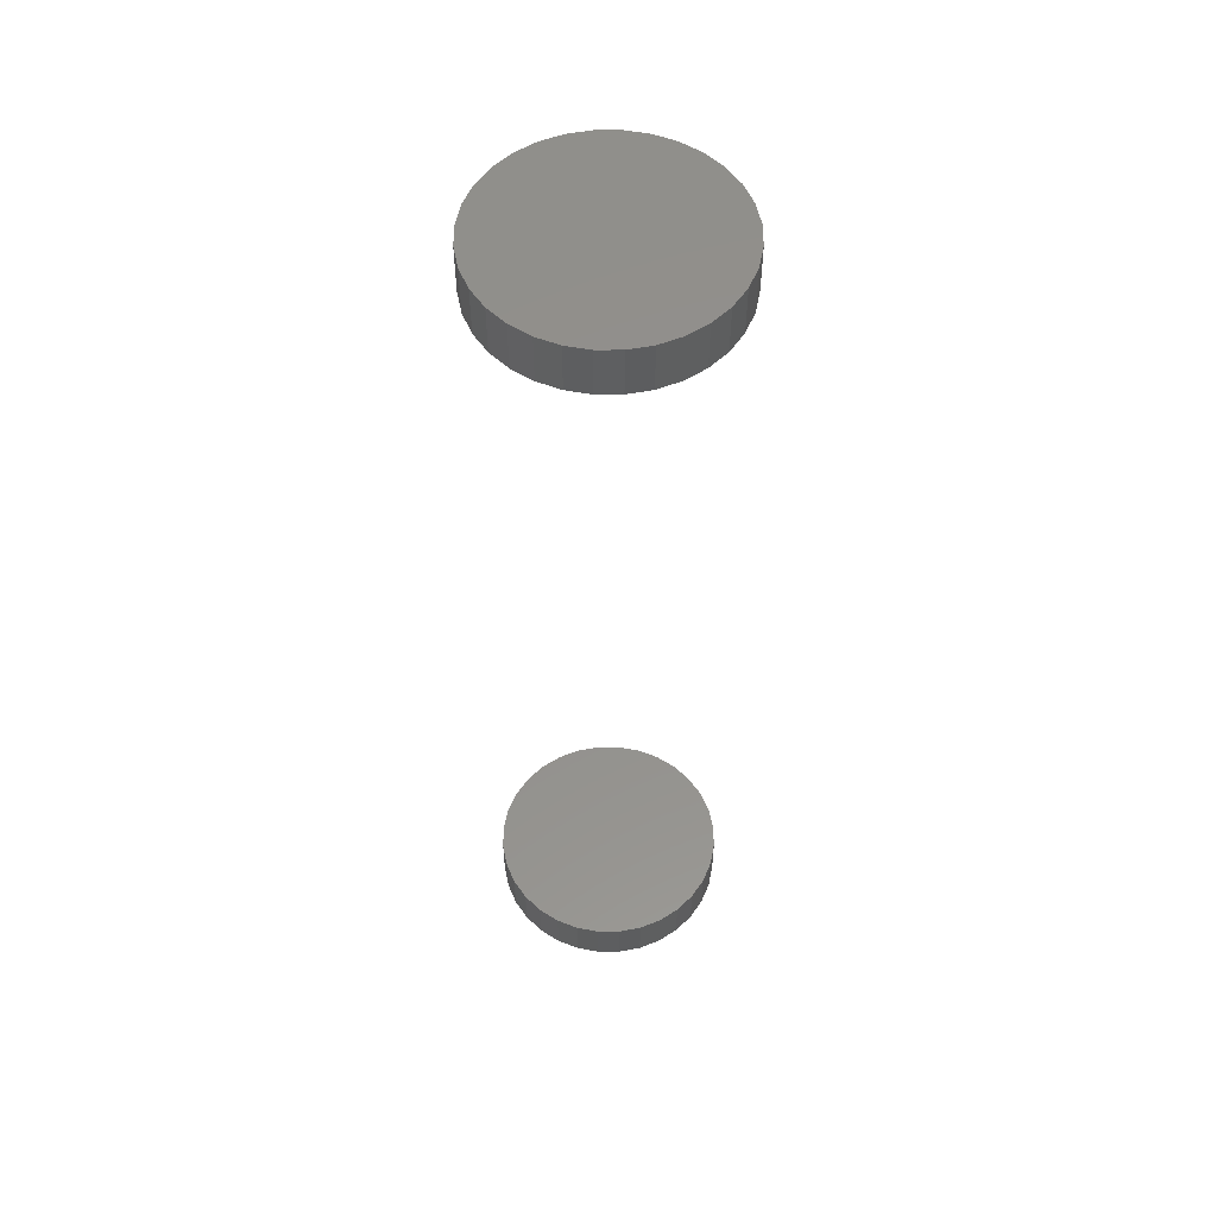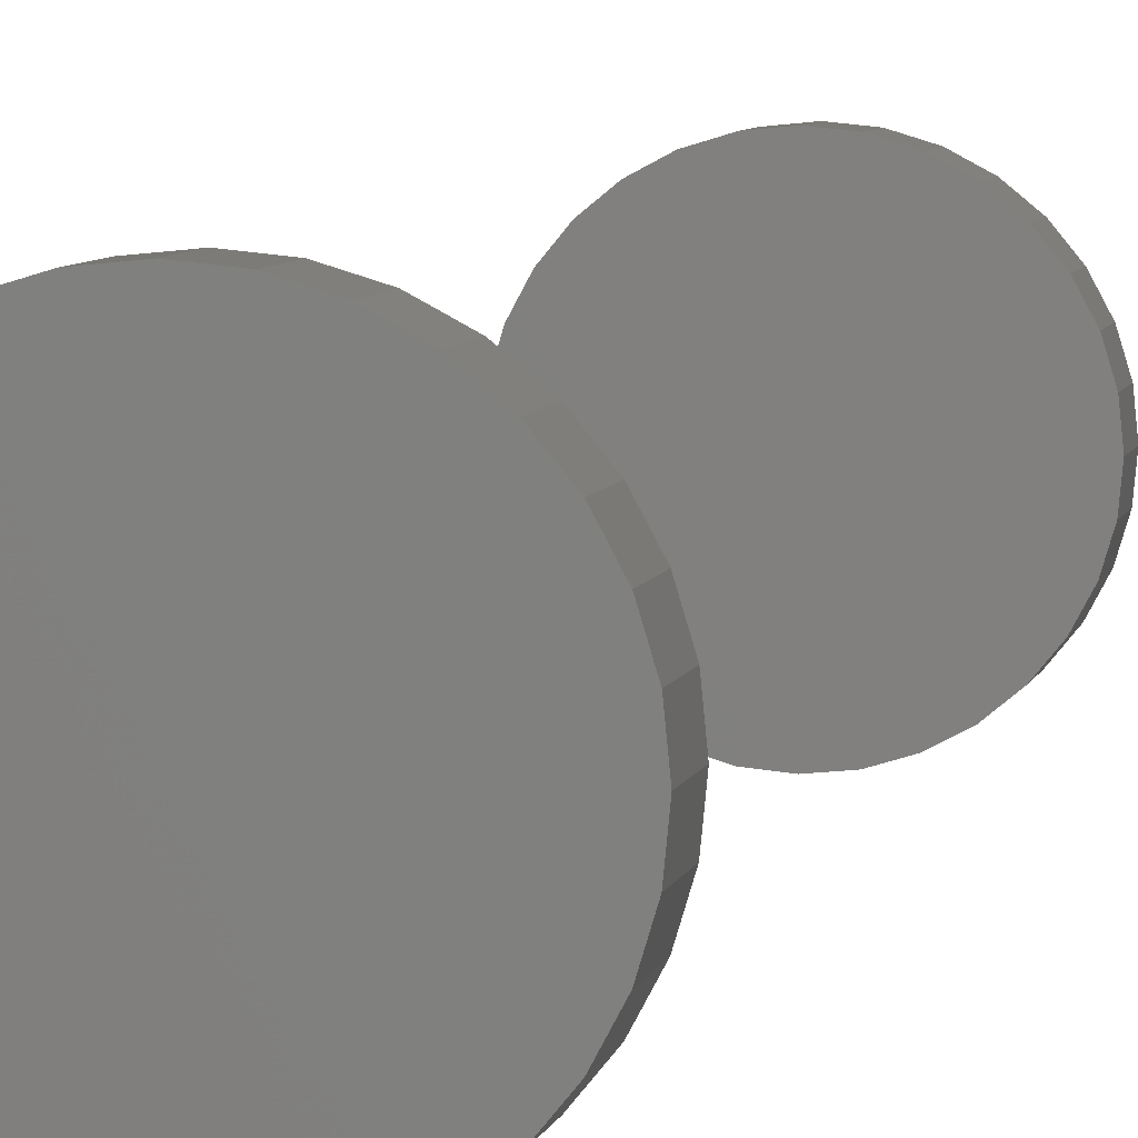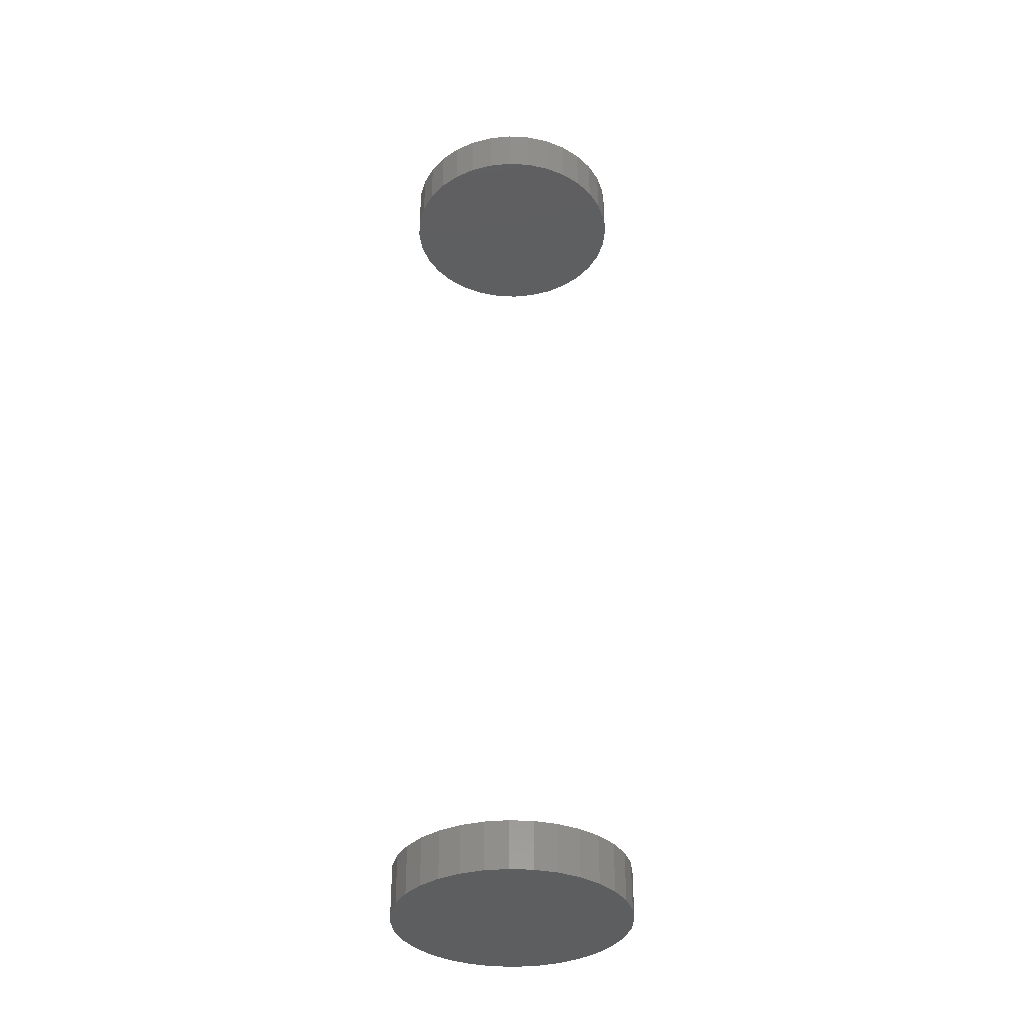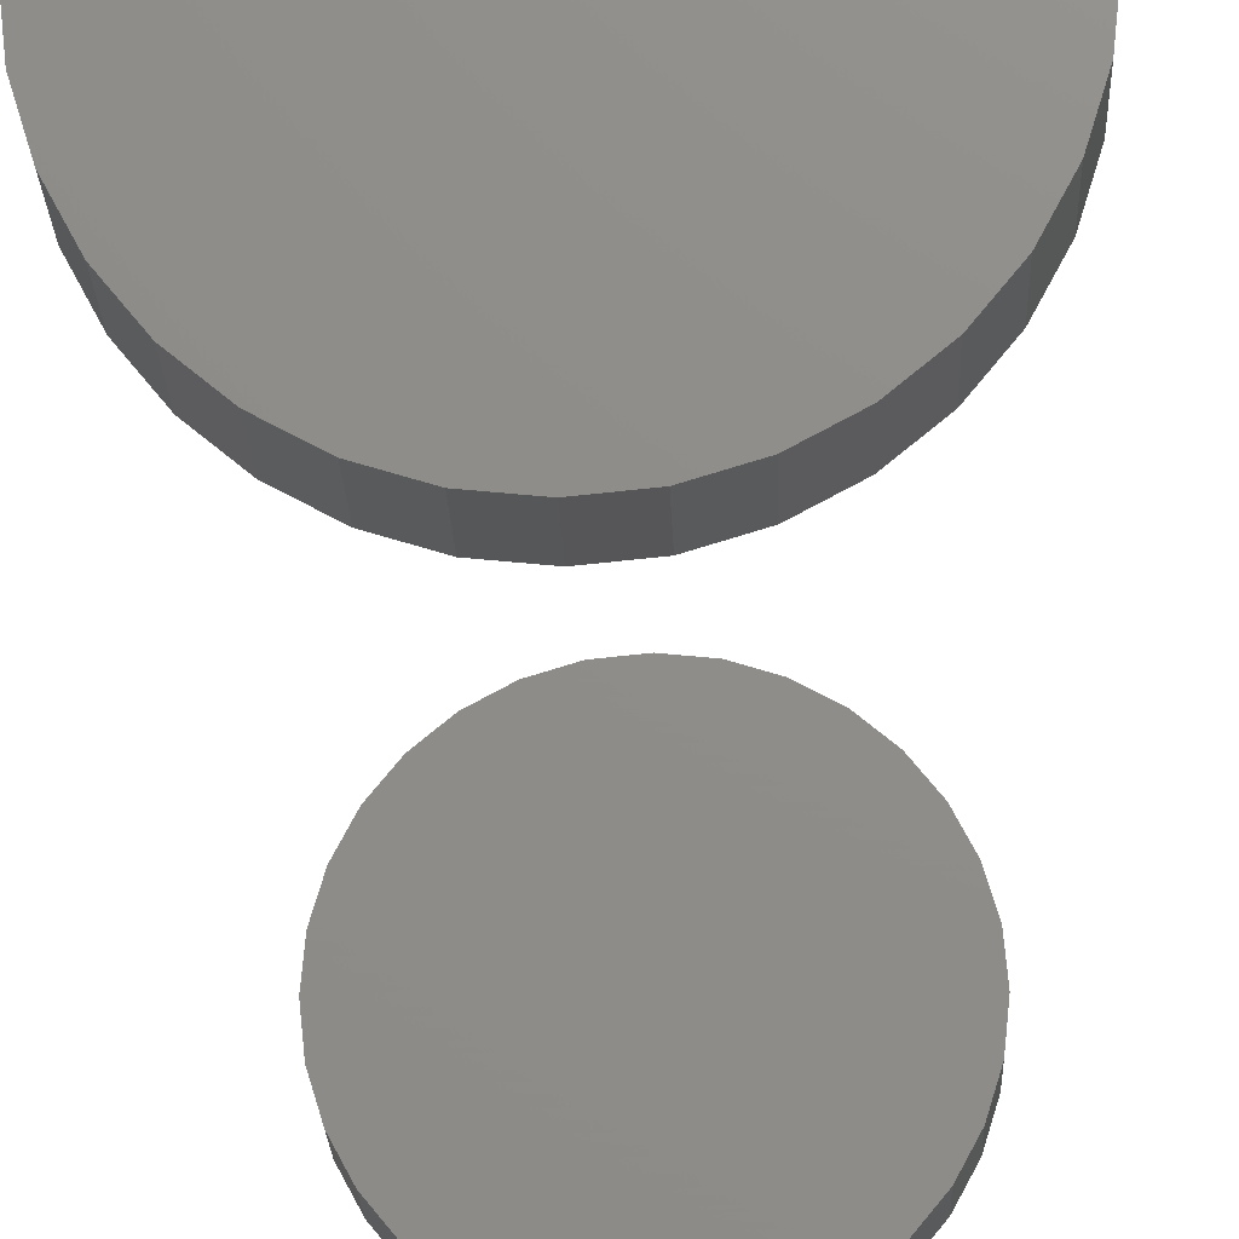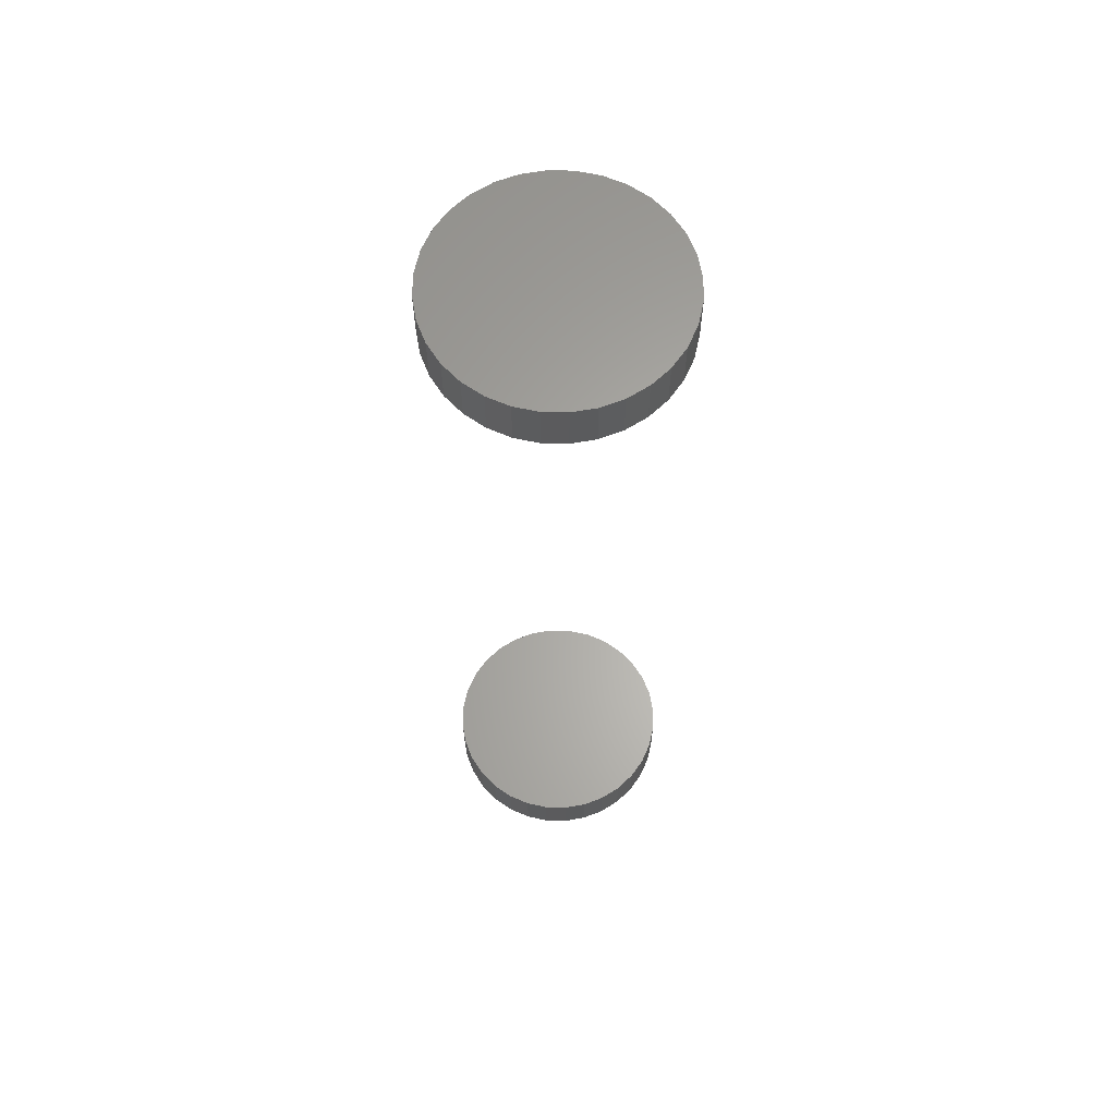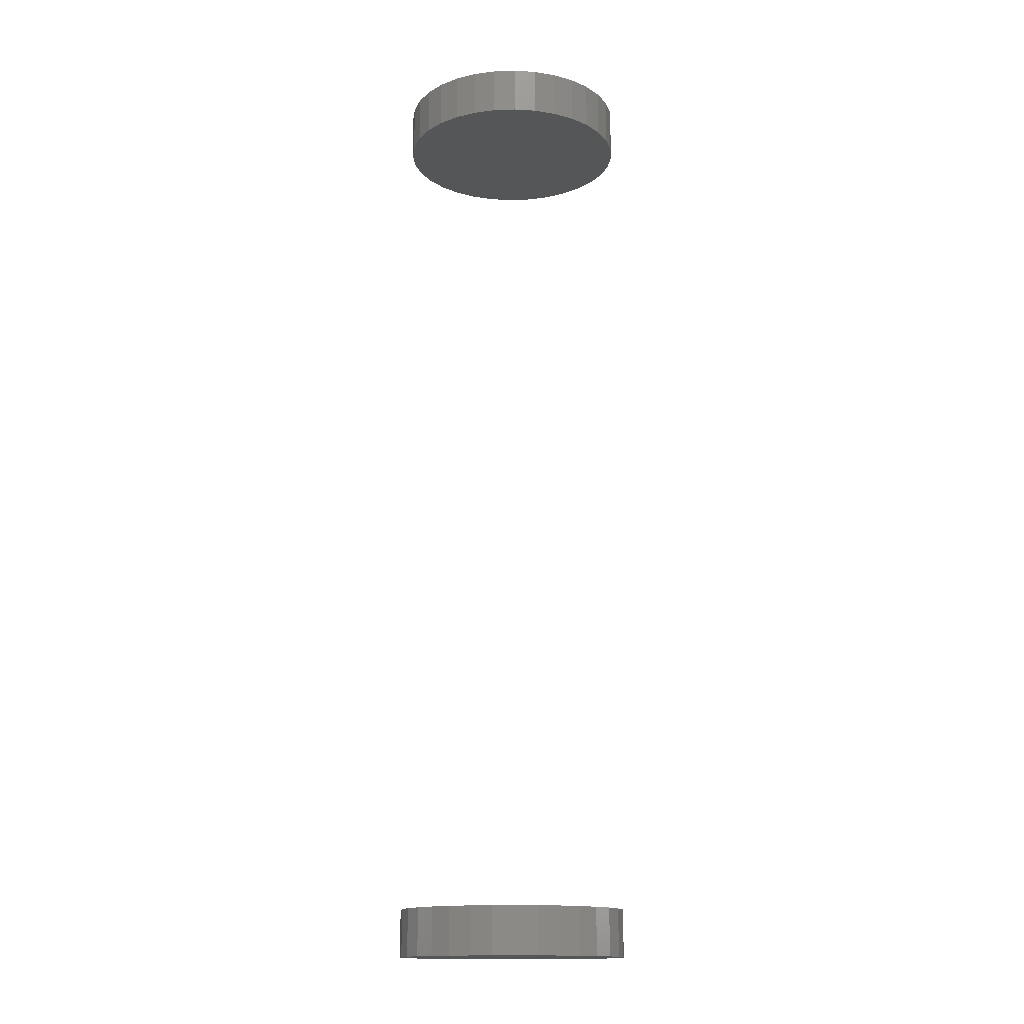
<metadata>
{"format":"stl","ext":"stl","renderer":"f3d","projection":"perspective","resolution":1024,"background":"white","views":[{"elev":54.4,"azim":16.7,"up":"+Z"},{"elev":5.7,"azim":-169.0,"up":"+Y"},{"elev":-35.9,"azim":102.7,"up":"+Z"},{"elev":-16.5,"azim":-178.5,"up":"+Y"},{"elev":63.3,"azim":108.1,"up":"+Z"},{"elev":-15.2,"azim":-57.8,"up":"+Z"}]}
</metadata>
<code>
# stl→obj: 128 verts, 248 faces
v -0.1868 2.32e-17 0.7031
v -0.1868 2.32e-17 0.7812
v -0.1832 0.03696 0.7031
v -0.1832 0.03696 0.7812
v -0.1724 0.07251 0.7031
v -0.1724 0.07251 0.7812
v -0.1549 0.1053 0.7031
v -0.1549 0.1053 0.7812
v -0.1313 0.134 0.7031
v -0.1313 0.134 0.7812
v -0.1026 0.1575 0.7031
v -0.1026 0.1575 0.7812
v -0.06988 0.1751 0.7031
v -0.06988 0.1751 0.7812
v -0.03433 0.1858 0.7031
v -0.03433 0.1858 0.7812
v 0.002632 0.1895 0.7031
v 0.002632 0.1895 0.7812
v 0.0396 0.1858 0.7031
v 0.0396 0.1858 0.7812
v 0.07514 0.1751 0.7031
v 0.07514 0.1751 0.7812
v 0.1079 0.1575 0.7031
v 0.1079 0.1575 0.7812
v 0.1366 0.134 0.7031
v 0.1366 0.134 0.7812
v 0.1602 0.1053 0.7031
v 0.1602 0.1053 0.7812
v 0.1777 0.07251 0.7031
v 0.1777 0.07251 0.7812
v 0.1885 0.03696 0.7031
v 0.1885 0.03696 0.7812
v 0.1921 -4.641e-17 0.7031
v 0.1921 0 0.7812
v -0.1868 2.32e-17 -0.7812
v -0.1868 2.32e-17 -0.7031
v -0.1832 0.03696 -0.7812
v -0.1832 0.03696 -0.7031
v -0.1724 0.07251 -0.7812
v -0.1724 0.07251 -0.7031
v -0.1549 0.1053 -0.7812
v -0.1549 0.1053 -0.7031
v -0.1313 0.134 -0.7812
v -0.1313 0.134 -0.7031
v -0.1026 0.1575 -0.7812
v -0.1026 0.1575 -0.7031
v -0.06988 0.1751 -0.7812
v -0.06988 0.1751 -0.7031
v -0.03433 0.1858 -0.7812
v -0.03433 0.1858 -0.7031
v 0.002632 0.1895 -0.7812
v 0.002632 0.1895 -0.7031
v 0.0396 0.1858 -0.7812
v 0.0396 0.1858 -0.7031
v 0.07514 0.1751 -0.7812
v 0.07514 0.1751 -0.7031
v 0.1079 0.1575 -0.7812
v 0.1079 0.1575 -0.7031
v 0.1366 0.134 -0.7812
v 0.1366 0.134 -0.7031
v 0.1602 0.1053 -0.7812
v 0.1602 0.1053 -0.7031
v 0.1777 0.07251 -0.7812
v 0.1777 0.07251 -0.7031
v 0.1885 0.03696 -0.7812
v 0.1885 0.03696 -0.7031
v 0.1921 -4.641e-17 -0.7812
v 0.1921 0 -0.7031
v 0.1885 -0.03696 0.7031
v 0.1885 -0.03696 0.7812
v 0.1777 -0.07251 0.7031
v 0.1777 -0.07251 0.7812
v 0.1602 -0.1053 0.7031
v 0.1602 -0.1053 0.7812
v 0.1366 -0.134 0.7031
v 0.1366 -0.134 0.7812
v 0.1079 -0.1575 0.7031
v 0.1079 -0.1575 0.7812
v 0.07514 -0.1751 0.7031
v 0.07514 -0.1751 0.7812
v 0.0396 -0.1858 0.7031
v 0.0396 -0.1858 0.7812
v 0.002632 -0.1895 0.7031
v 0.002632 -0.1895 0.7812
v -0.03433 -0.1858 0.7031
v -0.03433 -0.1858 0.7812
v -0.06988 -0.1751 0.7031
v -0.06988 -0.1751 0.7812
v -0.1026 -0.1575 0.7031
v -0.1026 -0.1575 0.7812
v -0.1313 -0.134 0.7031
v -0.1313 -0.134 0.7812
v -0.1549 -0.1053 0.7031
v -0.1549 -0.1053 0.7812
v -0.1724 -0.07251 0.7031
v -0.1724 -0.07251 0.7812
v -0.1832 -0.03696 0.7031
v -0.1832 -0.03696 0.7812
v 0.1885 -0.03696 -0.7812
v 0.1885 -0.03696 -0.7031
v 0.1777 -0.07251 -0.7812
v 0.1777 -0.07251 -0.7031
v 0.1602 -0.1053 -0.7812
v 0.1602 -0.1053 -0.7031
v 0.1366 -0.134 -0.7812
v 0.1366 -0.134 -0.7031
v 0.1079 -0.1575 -0.7812
v 0.1079 -0.1575 -0.7031
v 0.07514 -0.1751 -0.7812
v 0.07514 -0.1751 -0.7031
v 0.0396 -0.1858 -0.7812
v 0.0396 -0.1858 -0.7031
v 0.002632 -0.1895 -0.7812
v 0.002632 -0.1895 -0.7031
v -0.03433 -0.1858 -0.7812
v -0.03433 -0.1858 -0.7031
v -0.06988 -0.1751 -0.7812
v -0.06988 -0.1751 -0.7031
v -0.1026 -0.1575 -0.7812
v -0.1026 -0.1575 -0.7031
v -0.1313 -0.134 -0.7812
v -0.1313 -0.134 -0.7031
v -0.1549 -0.1053 -0.7812
v -0.1549 -0.1053 -0.7031
v -0.1724 -0.07251 -0.7812
v -0.1724 -0.07251 -0.7031
v -0.1832 -0.03696 -0.7812
v -0.1832 -0.03696 -0.7031
f 1 2 3
f 3 2 4
f 3 4 5
f 5 4 6
f 5 6 7
f 7 6 8
f 7 8 9
f 9 8 10
f 9 10 11
f 11 10 12
f 11 12 13
f 13 12 14
f 13 14 15
f 15 14 16
f 15 16 17
f 17 16 18
f 17 18 19
f 19 18 20
f 19 20 21
f 21 20 22
f 21 22 23
f 23 22 24
f 23 24 25
f 25 24 26
f 25 26 27
f 27 26 28
f 27 28 29
f 29 28 30
f 29 30 31
f 31 30 32
f 31 32 33
f 33 32 34
f 35 36 37
f 37 36 38
f 37 38 39
f 39 38 40
f 39 40 41
f 41 40 42
f 41 42 43
f 43 42 44
f 43 44 45
f 45 44 46
f 45 46 47
f 47 46 48
f 47 48 49
f 49 48 50
f 49 50 51
f 51 50 52
f 51 52 53
f 53 52 54
f 53 54 55
f 55 54 56
f 55 56 57
f 57 56 58
f 57 58 59
f 59 58 60
f 59 60 61
f 61 60 62
f 61 62 63
f 63 62 64
f 63 64 65
f 65 64 66
f 65 66 67
f 67 66 68
f 33 34 69
f 69 34 70
f 69 70 71
f 71 70 72
f 71 72 73
f 73 72 74
f 73 74 75
f 75 74 76
f 75 76 77
f 77 76 78
f 77 78 79
f 79 78 80
f 79 80 81
f 81 80 82
f 81 82 83
f 83 82 84
f 83 84 85
f 85 84 86
f 85 86 87
f 87 86 88
f 87 88 89
f 89 88 90
f 89 90 91
f 91 90 92
f 91 92 93
f 93 92 94
f 93 94 95
f 95 94 96
f 95 96 97
f 97 96 98
f 97 98 1
f 1 98 2
f 67 68 99
f 99 68 100
f 99 100 101
f 101 100 102
f 101 102 103
f 103 102 104
f 103 104 105
f 105 104 106
f 105 106 107
f 107 106 108
f 107 108 109
f 109 108 110
f 109 110 111
f 111 110 112
f 111 112 113
f 113 112 114
f 113 114 115
f 115 114 116
f 115 116 117
f 117 116 118
f 117 118 119
f 119 118 120
f 119 120 121
f 121 120 122
f 121 122 123
f 123 122 124
f 123 124 125
f 125 124 126
f 125 126 127
f 127 126 128
f 127 128 35
f 35 128 36
f 50 54 52
f 54 50 48
f 54 48 56
f 110 116 112
f 112 116 114
f 56 48 58
f 58 48 46
f 58 46 60
f 60 46 44
f 60 44 62
f 62 44 42
f 62 42 64
f 64 42 40
f 64 40 66
f 66 40 38
f 66 38 68
f 68 38 36
f 68 36 100
f 100 36 128
f 100 128 102
f 102 128 126
f 102 126 104
f 104 126 124
f 104 124 106
f 106 124 122
f 106 122 108
f 108 122 120
f 108 120 110
f 110 120 118
f 110 118 116
f 17 19 15
f 13 15 19
f 21 13 19
f 81 85 79
f 83 85 81
f 85 87 79
f 79 87 89
f 79 89 77
f 77 89 91
f 77 91 75
f 75 91 93
f 75 93 73
f 73 93 95
f 73 95 71
f 71 95 97
f 71 97 69
f 69 97 1
f 69 1 33
f 33 1 3
f 33 3 31
f 31 3 5
f 31 5 29
f 29 5 7
f 29 7 27
f 27 7 9
f 27 9 25
f 25 9 11
f 25 11 23
f 23 11 13
f 23 13 21
f 51 53 49
f 47 49 53
f 55 47 53
f 111 115 109
f 113 115 111
f 115 117 109
f 109 117 119
f 109 119 107
f 107 119 121
f 107 121 105
f 105 121 123
f 105 123 103
f 103 123 125
f 103 125 101
f 101 125 127
f 101 127 99
f 99 127 35
f 99 35 67
f 67 35 37
f 67 37 65
f 65 37 39
f 65 39 63
f 63 39 41
f 63 41 61
f 61 41 43
f 61 43 59
f 59 43 45
f 59 45 57
f 57 45 47
f 57 47 55
f 16 20 18
f 20 16 14
f 20 14 22
f 80 86 82
f 82 86 84
f 22 14 24
f 24 14 12
f 24 12 26
f 26 12 10
f 26 10 28
f 28 10 8
f 28 8 30
f 30 8 6
f 30 6 32
f 32 6 4
f 32 4 34
f 34 4 2
f 34 2 70
f 70 2 98
f 70 98 72
f 72 98 96
f 72 96 74
f 74 96 94
f 74 94 76
f 76 94 92
f 76 92 78
f 78 92 90
f 78 90 80
f 80 90 88
f 80 88 86

</code>
